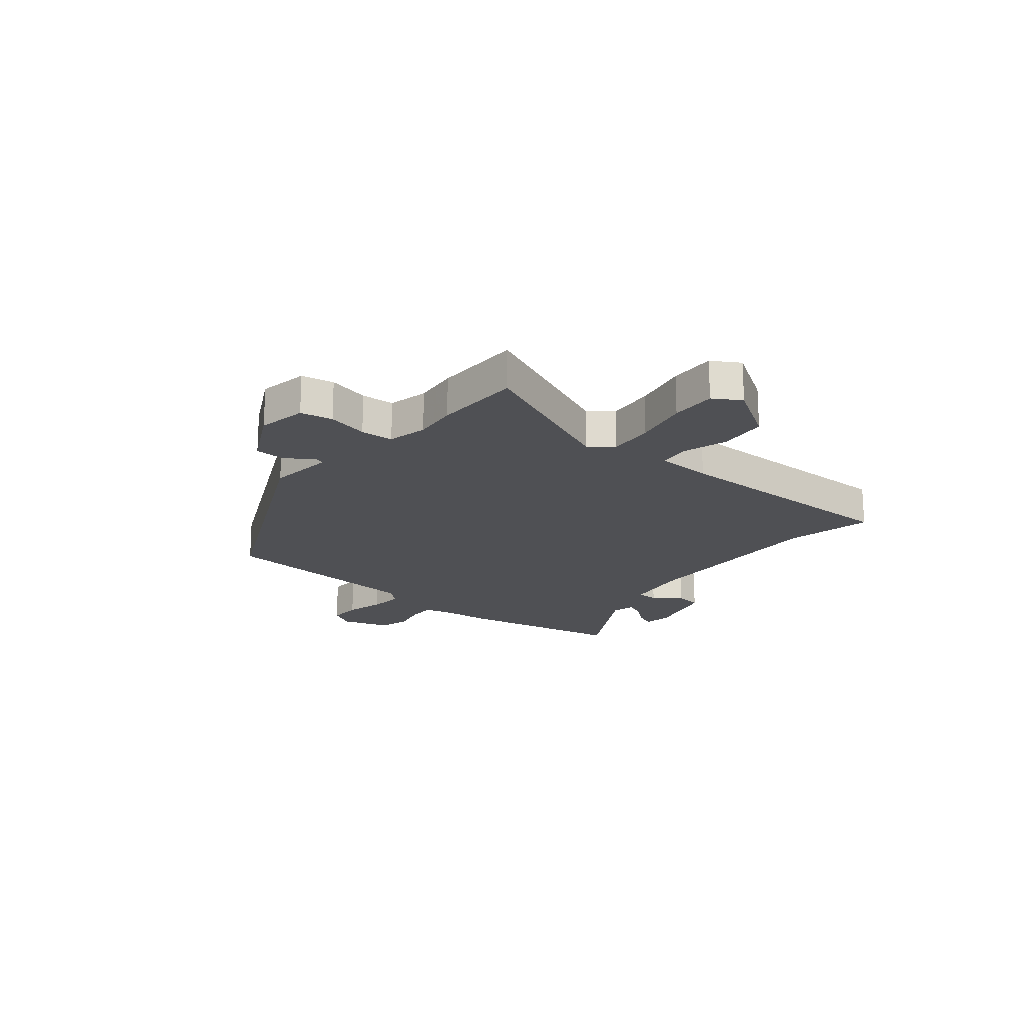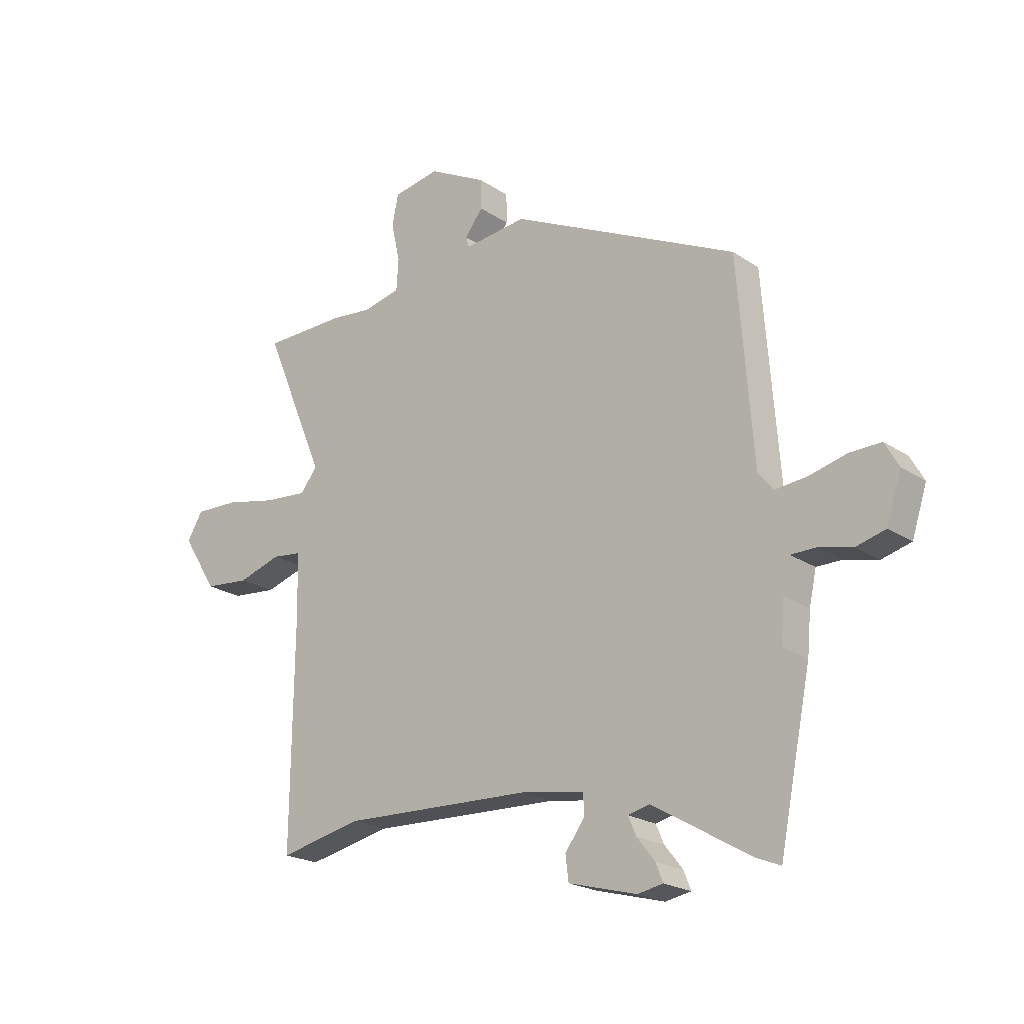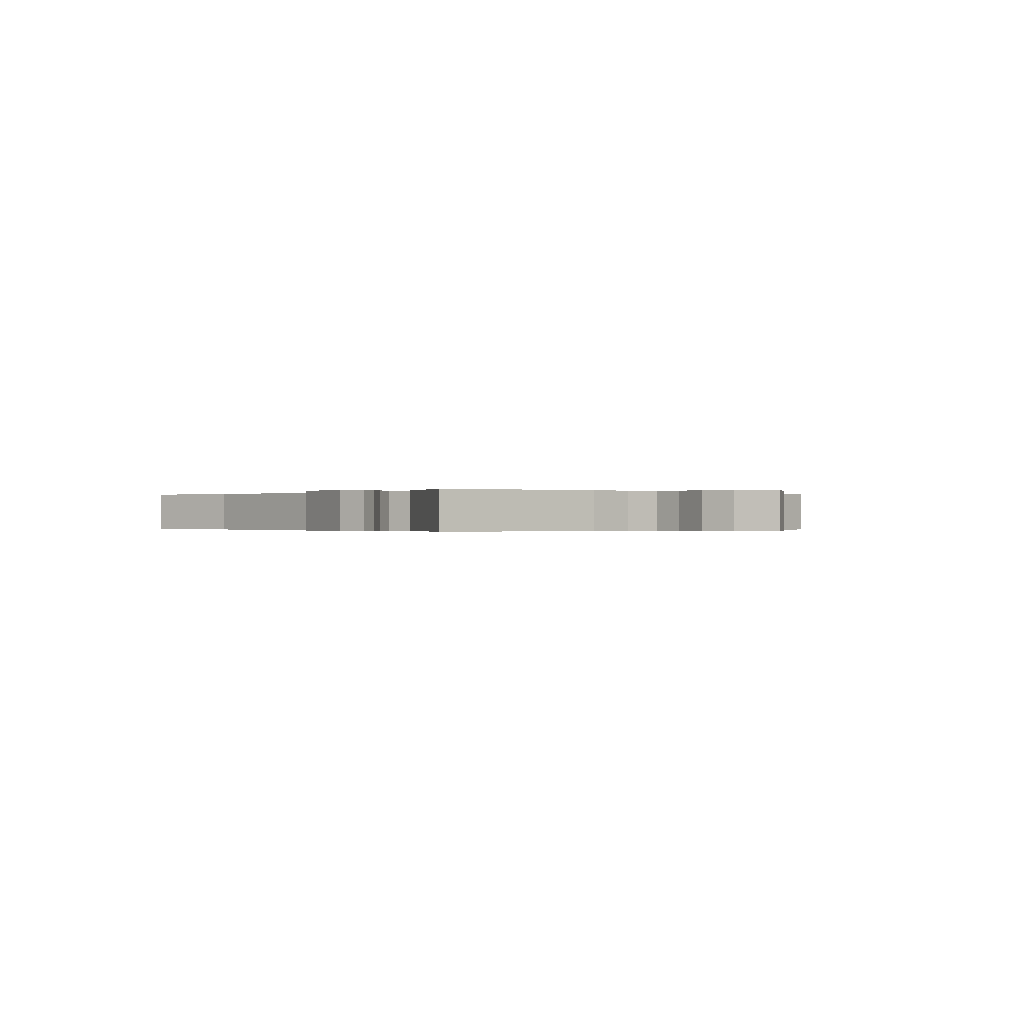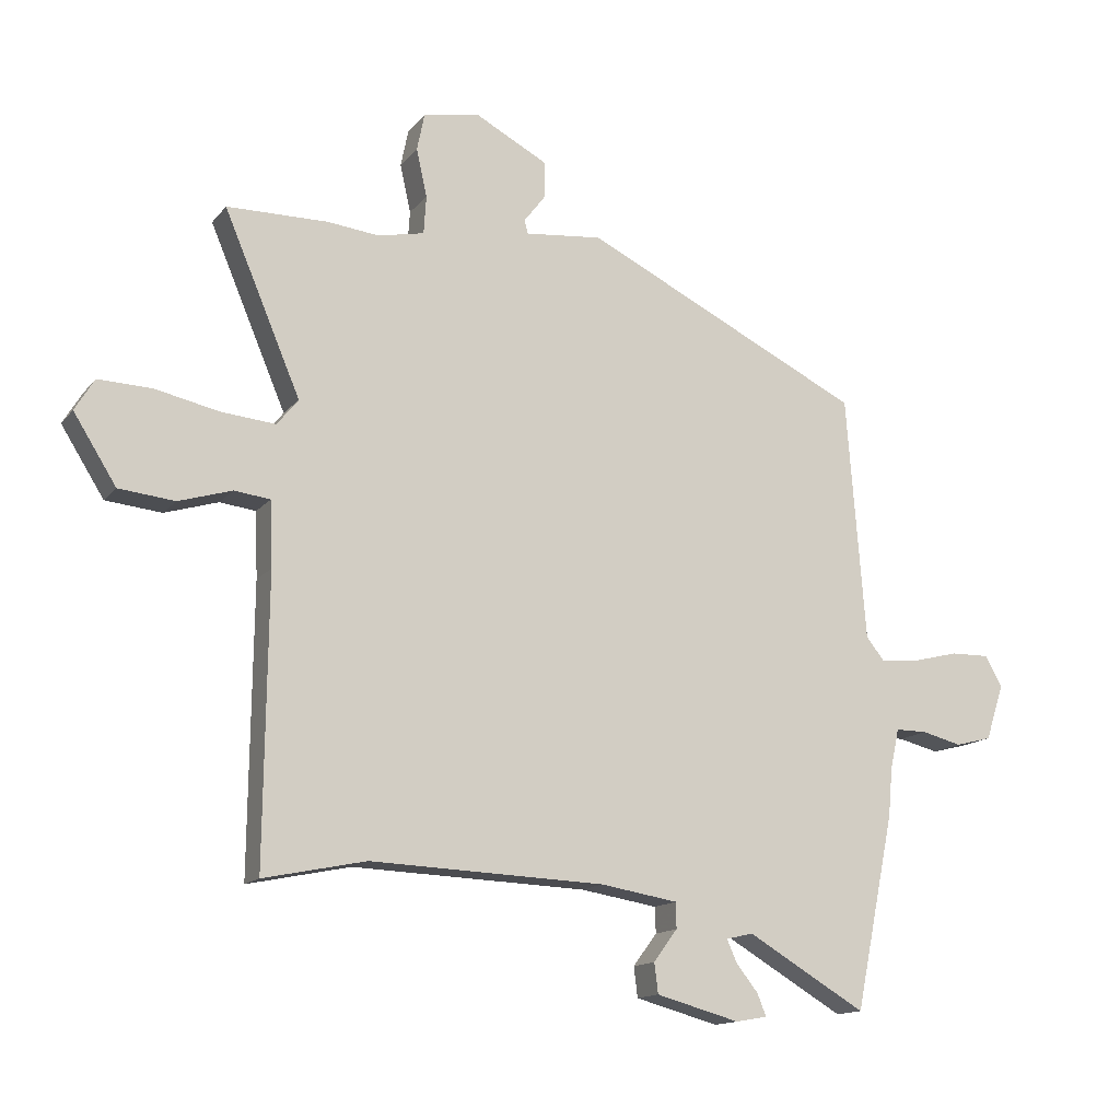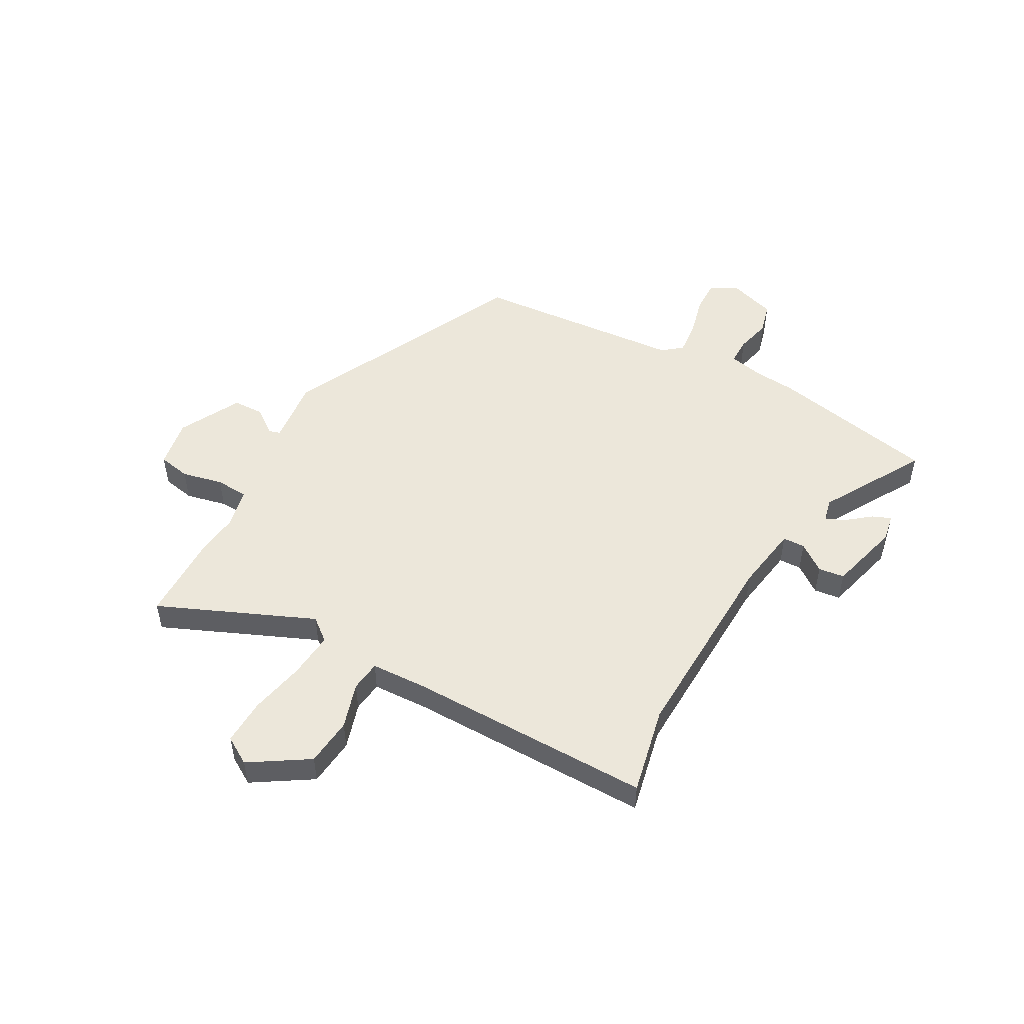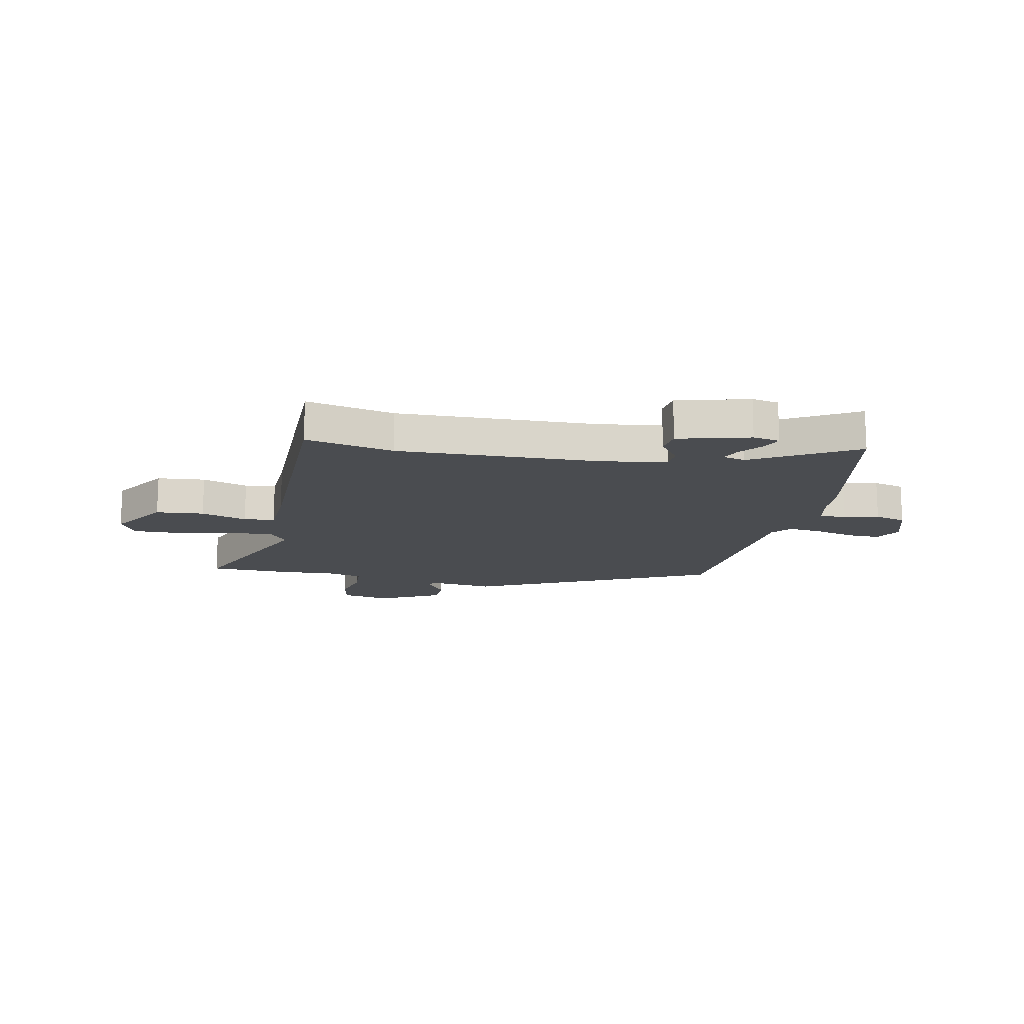
<metadata>
{"format":"obj","ext":"obj","renderer":"f3d","projection":"perspective","resolution":1024,"background":"white","views":[{"elev":-19.1,"azim":50.4,"up":"+Y"},{"elev":-21.4,"azim":-139.3,"up":"+Z"},{"elev":-0.2,"azim":-135.6,"up":"+Y"},{"elev":-14.3,"azim":155.5,"up":"+Z"},{"elev":50.7,"azim":118.8,"up":"+Y"},{"elev":-15.1,"azim":167.9,"up":"+Y"}]}
</metadata>
<code>
v -0.47 0.07 0.332
v -0.024 0.07 0.549
v 0.099 0.07 0.536
v 0.105 0.07 0.557
v 0.07 0.07 0.603
v 0.071 0.07 0.661
v 0.185 0.07 0.721
v 0.276 0.07 0.705
v 0.288 0.07 0.645
v 0.271 0.07 0.569
v 0.275 0.07 0.508
v 0.349 0.07 0.492
v 0.43 0.07 0.501
v 0.592 0.07 0.499
v 0.47 0.07 0.212
v 0.504 0.07 0.17
v 0.59 0.07 0.178
v 0.692 0.07 0.2
v 0.777 0.07 0.203
v 0.808 0.07 0.152
v 0.74 0.07 0.044
v 0.651 0.07 0.035
v 0.566 0.07 0.061
v 0.509 0.07 0.054
v 0.505 0.07 -0.05
v 0.51 0.07 -0.502
v 0.347 0.07 -0.468
v -0.026 0.07 -0.482
v -0.149 0.07 -0.502
v -0.15 0.07 -0.543
v -0.112 0.07 -0.594
v -0.118 0.07 -0.642
v -0.251 0.07 -0.678
v -0.301 0.07 -0.669
v -0.287 0.07 -0.634
v -0.252 0.07 -0.59
v -0.236 0.07 -0.554
v -0.279 0.07 -0.544
v -0.468 0.07 -0.655
v -0.531 0.07 -0.347
v -0.538 0.07 -0.269
v -0.552 0.07 -0.206
v -0.602 0.07 -0.206
v -0.666 0.07 -0.222
v -0.724 0.07 -0.207
v -0.753 0.07 -0.118
v -0.726 0.07 -0.07
v -0.665 0.07 -0.071
v -0.592 0.07 -0.089
v -0.529 0.07 -0.095
v -0.5 0.07 -0.059
v -0.47 0 0.332
v -0.024 0 0.549
v 0.099 0 0.536
v 0.105 0 0.557
v 0.07 0 0.603
v 0.071 0 0.661
v 0.185 0 0.721
v 0.276 0 0.705
v 0.288 0 0.645
v 0.271 0 0.569
v 0.275 0 0.508
v 0.349 0 0.492
v 0.43 0 0.501
v 0.592 0 0.499
v 0.47 0 0.212
v 0.504 0 0.17
v 0.59 0 0.178
v 0.692 0 0.2
v 0.777 0 0.203
v 0.808 0 0.152
v 0.74 0 0.044
v 0.651 0 0.035
v 0.566 0 0.061
v 0.509 0 0.054
v 0.505 0 -0.05
v 0.51 0 -0.502
v 0.347 0 -0.468
v -0.026 0 -0.482
v -0.149 0 -0.502
v -0.15 0 -0.543
v -0.112 0 -0.594
v -0.118 0 -0.642
v -0.251 0 -0.678
v -0.301 0 -0.669
v -0.287 0 -0.634
v -0.252 0 -0.59
v -0.236 0 -0.554
v -0.279 0 -0.544
v -0.468 0 -0.655
v -0.531 0 -0.347
v -0.538 0 -0.269
v -0.552 0 -0.206
v -0.602 0 -0.206
v -0.666 0 -0.222
v -0.724 0 -0.207
v -0.753 0 -0.118
v -0.726 0 -0.07
v -0.665 0 -0.071
v -0.592 0 -0.089
v -0.529 0 -0.095
v -0.5 0 -0.059
f 46 47 48 49
f 46 49 50
f 43 44 45 46
f 42 43 46 50
f 41 42 50 51
f 38 39 40 41
f 37 38 41 51
f 33 34 35 36
f 33 36 37
f 30 31 32 33
f 29 30 33 37
f 25 26 27
f 24 25 27 28
f 20 21 22 23
f 20 23 24
f 17 18 19 20
f 16 17 20 24
f 15 16 24 28
f 12 13 14 15
f 11 12 15 28
f 7 8 9 10
f 4 5 6 7
f 3 4 7 10
f 51 1 2 3
f 29 37 51 3
f 11 28 29
f 3 10 11 29
f 100 99 98 97
f 101 100 97
f 97 96 95 94
f 101 97 94 93
f 102 101 93 92
f 92 91 90 89
f 102 92 89 88
f 87 86 85 84
f 88 87 84
f 84 83 82 81
f 88 84 81 80
f 78 77 76
f 79 78 76 75
f 74 73 72 71
f 75 74 71
f 71 70 69 68
f 75 71 68 67
f 79 75 67 66
f 66 65 64 63
f 79 66 63 62
f 61 60 59 58
f 58 57 56 55
f 61 58 55 54
f 54 53 52 102
f 54 102 88 80
f 80 79 62
f 80 62 61 54
f 1 52 53 2
f 2 53 54 3
f 3 54 55 4
f 4 55 56 5
f 5 56 57 6
f 6 57 58 7
f 7 58 59 8
f 8 59 60 9
f 9 60 61 10
f 10 61 62 11
f 11 62 63 12
f 12 63 64 13
f 13 64 65 14
f 14 65 66 15
f 15 66 67 16
f 16 67 68 17
f 17 68 69 18
f 18 69 70 19
f 19 70 71 20
f 20 71 72 21
f 21 72 73 22
f 22 73 74 23
f 23 74 75 24
f 24 75 76 25
f 25 76 77 26
f 26 77 78 27
f 27 78 79 28
f 28 79 80 29
f 29 80 81 30
f 30 81 82 31
f 31 82 83 32
f 32 83 84 33
f 33 84 85 34
f 34 85 86 35
f 35 86 87 36
f 36 87 88 37
f 37 88 89 38
f 38 89 90 39
f 39 90 91 40
f 40 91 92 41
f 41 92 93 42
f 42 93 94 43
f 43 94 95 44
f 44 95 96 45
f 45 96 97 46
f 46 97 98 47
f 47 98 99 48
f 48 99 100 49
f 49 100 101 50
f 50 101 102 51
f 51 102 52 1

</code>
